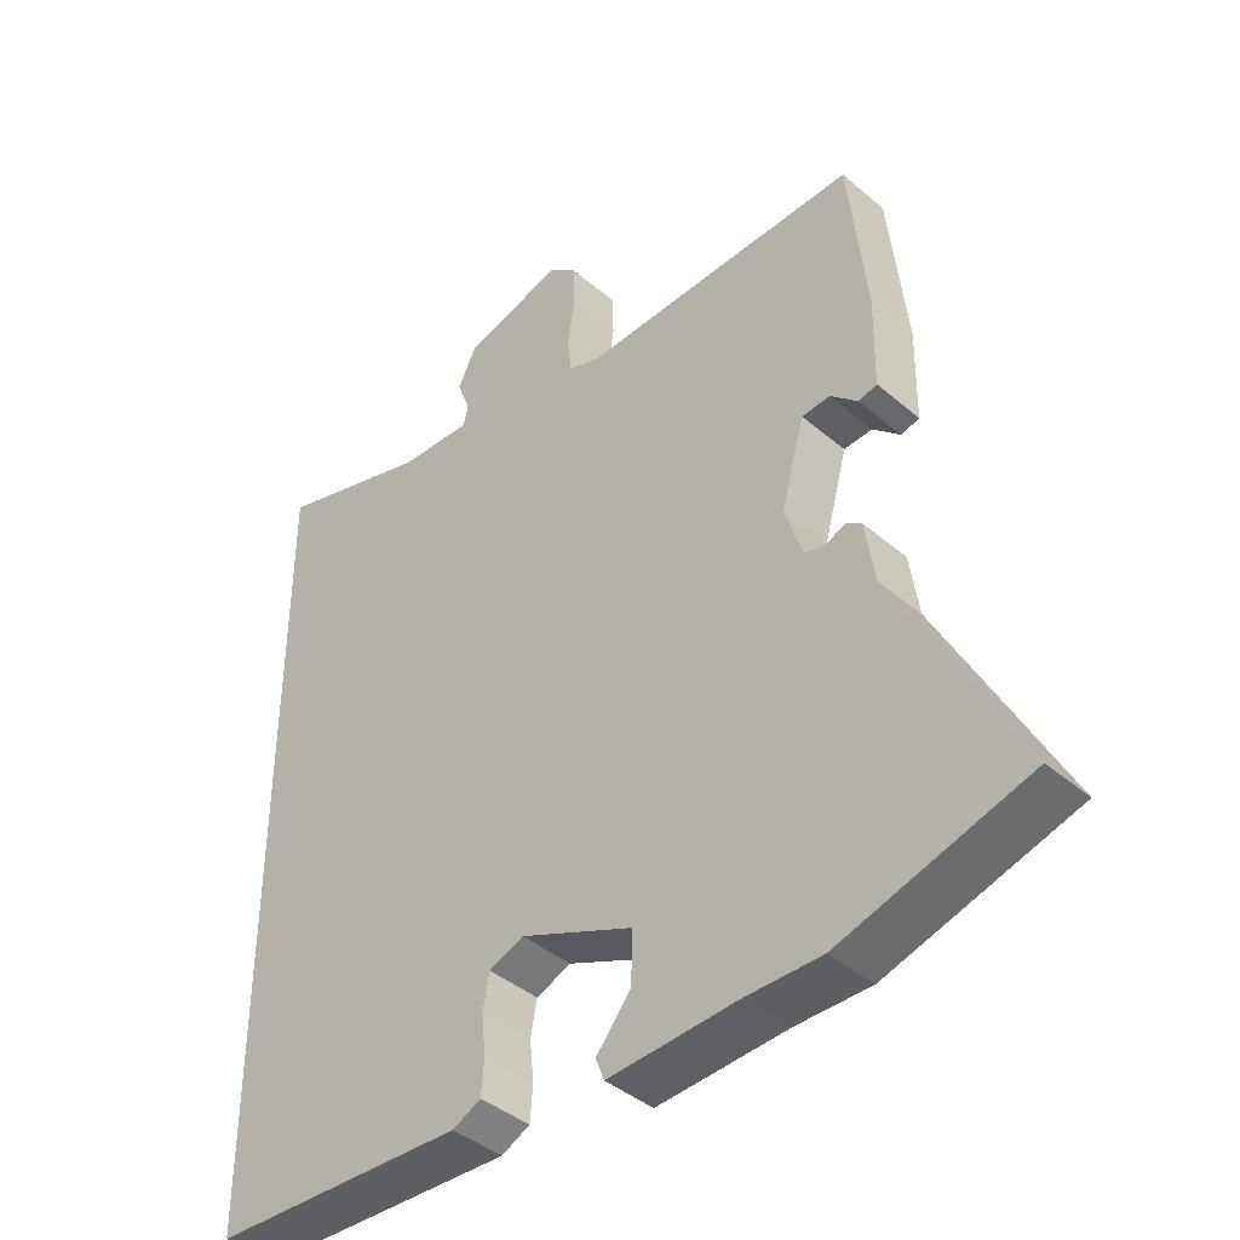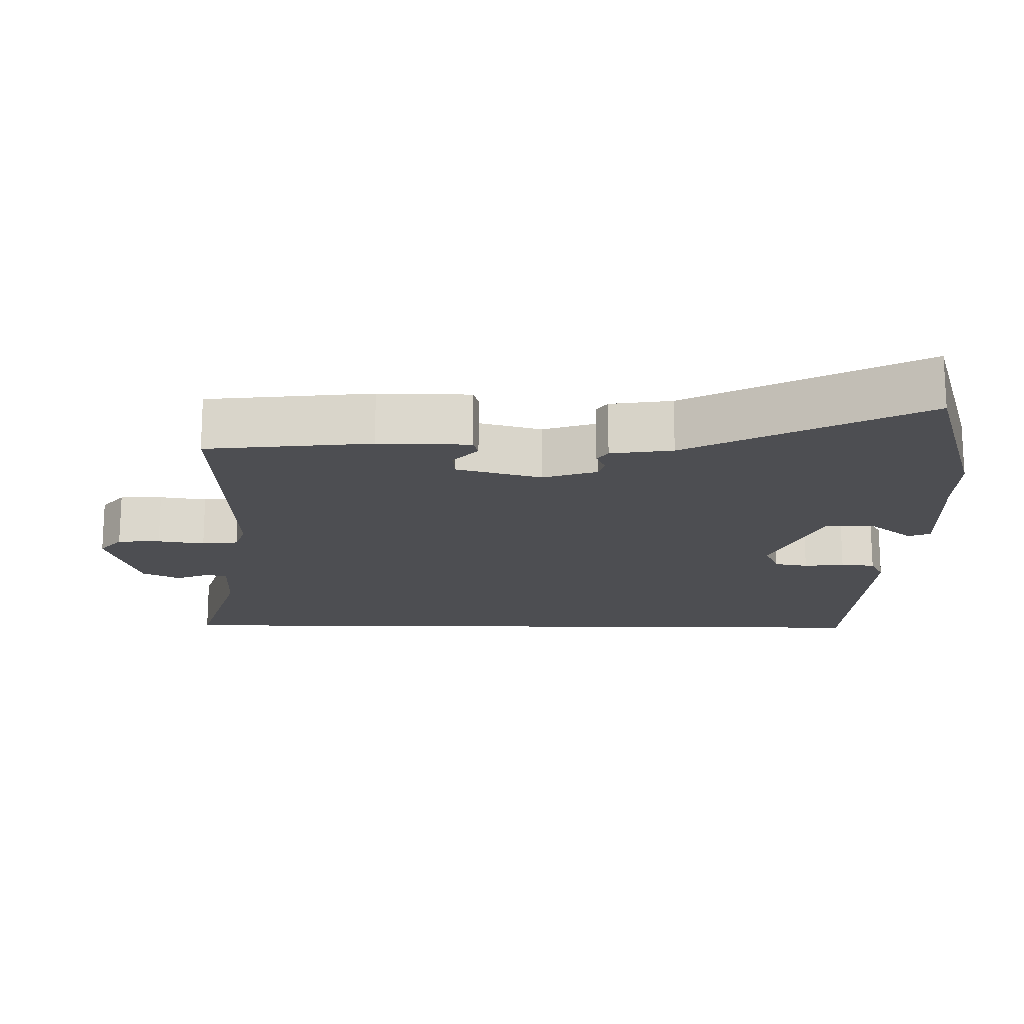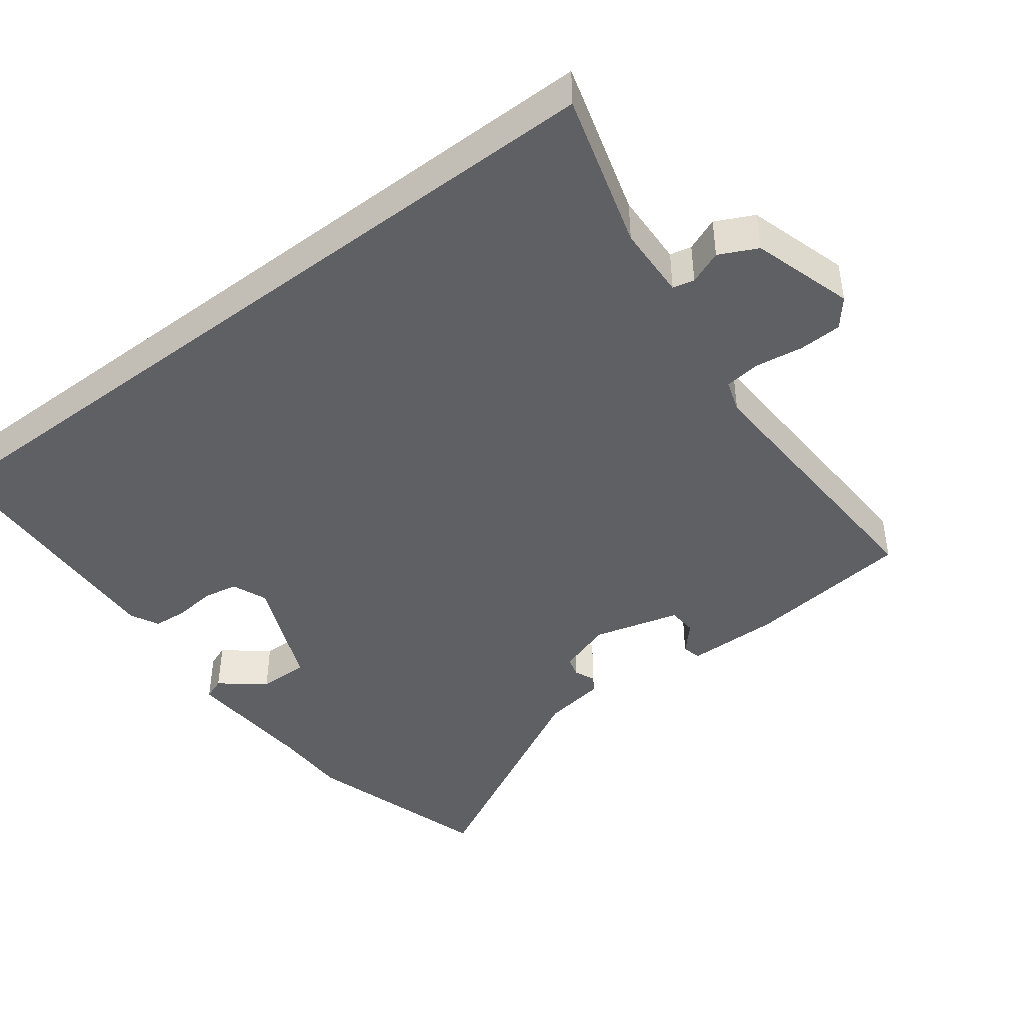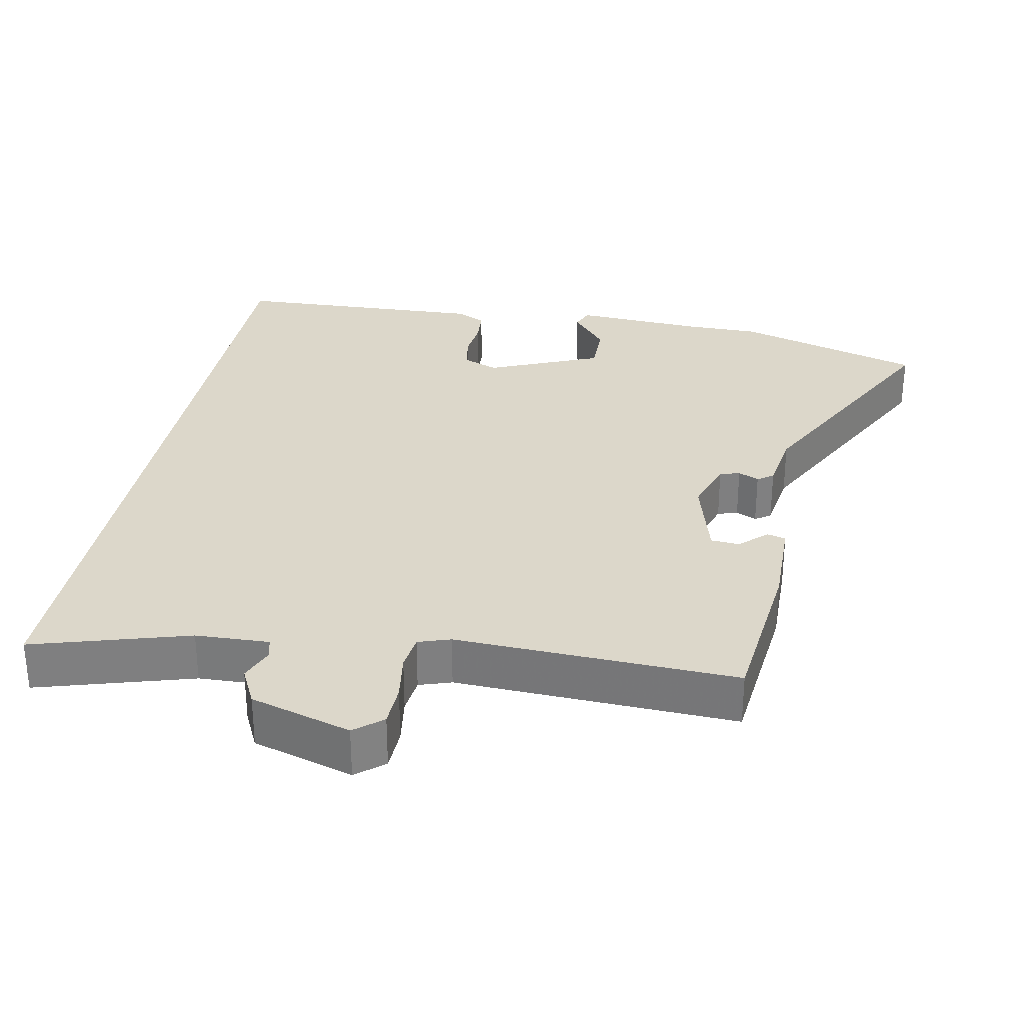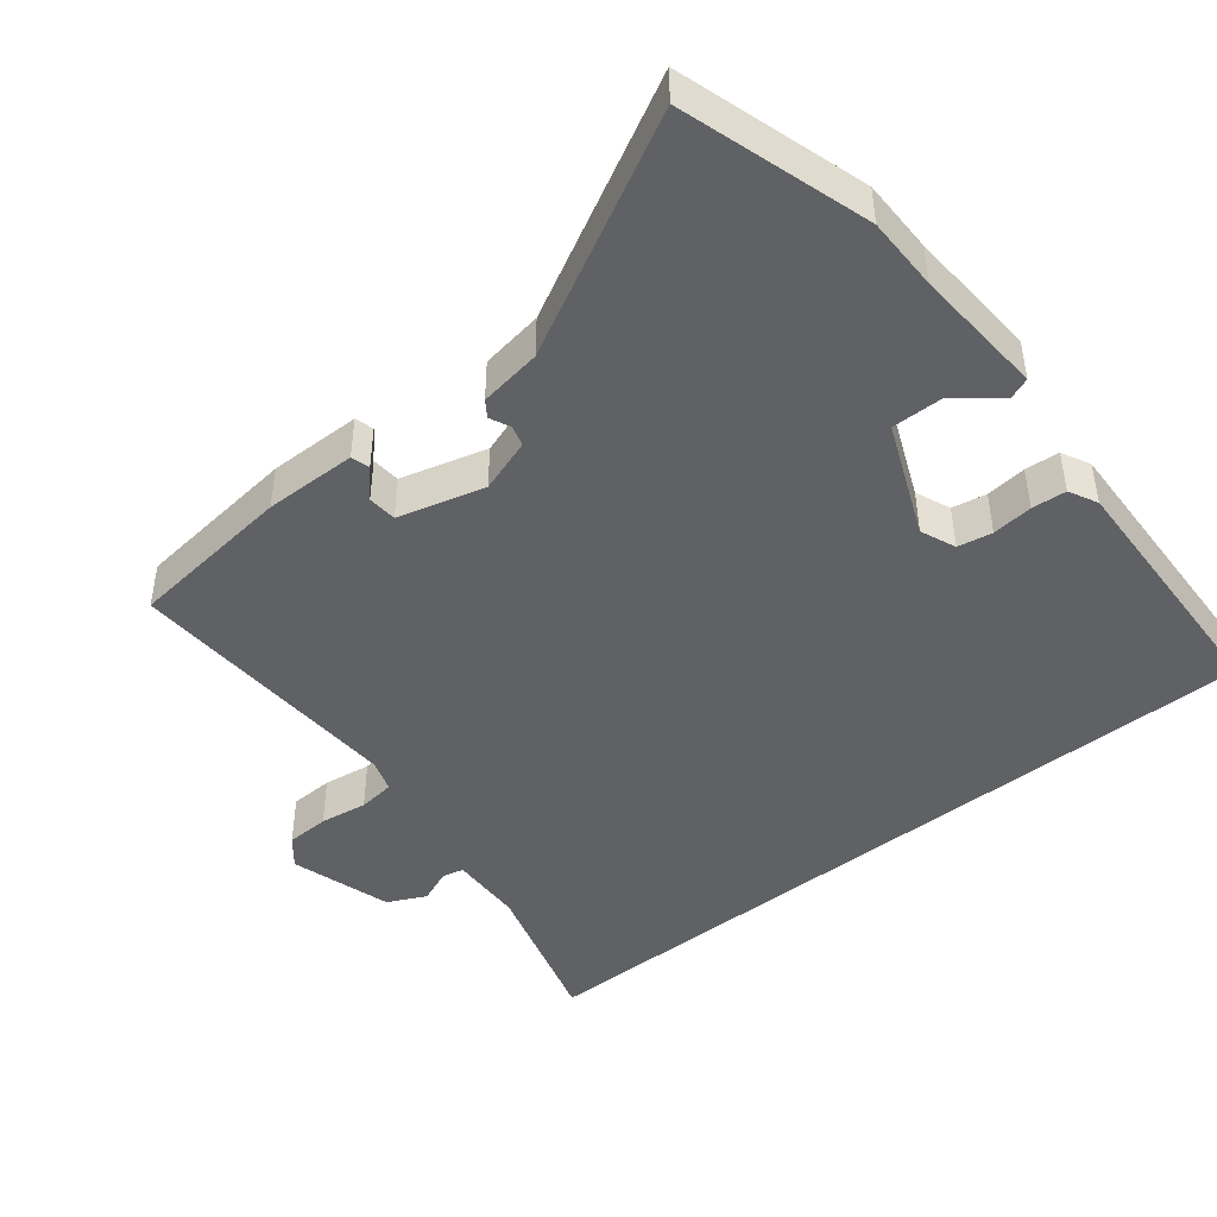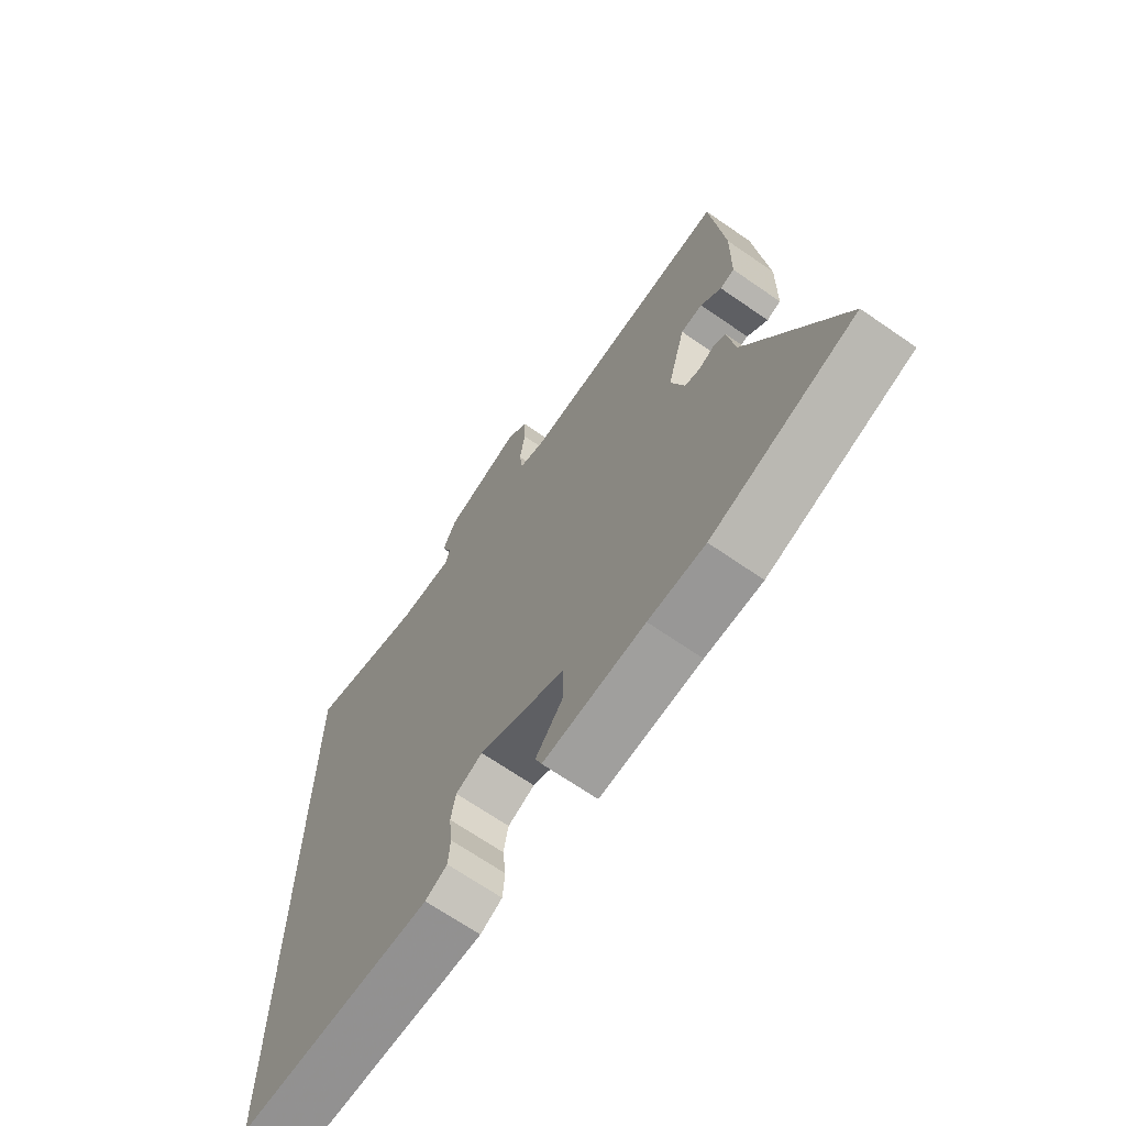
<metadata>
{"format":"obj","ext":"obj","renderer":"f3d","projection":"perspective","resolution":1024,"background":"white","views":[{"elev":-41.3,"azim":44.1,"up":"+Z"},{"elev":-17.2,"azim":89.1,"up":"+Y"},{"elev":-44.0,"azim":-52.7,"up":"+Y"},{"elev":30.6,"azim":10.9,"up":"+Y"},{"elev":-45.4,"azim":128.9,"up":"+Y"},{"elev":-68.3,"azim":55.3,"up":"+Z"}]}
</metadata>
<code>
v -0.5 0.07 0.594
v -0.283 0.07 0.53
v -0.18 0.07 0.526
v -0.173 0.07 0.556
v -0.192 0.07 0.603
v -0.166 0.07 0.656
v -0.025 0.07 0.698
v 0.014 0.07 0.666
v 0.016 0.07 0.606
v 0.006 0.07 0.54
v 0.012 0.07 0.489
v 0.057 0.07 0.474
v 0.45 0.07 0.49
v 0.475 0.07 0.259
v 0.473 0.07 0.13
v 0.447 0.07 0.123
v 0.409 0.07 0.158
v 0.369 0.07 0.155
v 0.336 0.07 0.035
v 0.361 0.07 -0.04
v 0.389 0.07 -0.048
v 0.418 0.07 -0.035
v 0.44 0.07 -0.05
v 0.453 0.07 -0.137
v 0.623 0.07 -0.463
v 0.361 0.07 -0.542
v 0.258 0.07 -0.542
v 0.074 0.07 -0.553
v 0.062 0.07 -0.522
v 0.111 0.07 -0.462
v 0.112 0.07 -0.391
v -0.046 0.07 -0.324
v -0.095 0.07 -0.344
v -0.104 0.07 -0.392
v -0.098 0.07 -0.449
v -0.102 0.07 -0.497
v -0.142 0.07 -0.517
v -0.5 0.07 -0.502
v -0.5 0 0.594
v -0.283 0 0.53
v -0.18 0 0.526
v -0.173 0 0.556
v -0.192 0 0.603
v -0.166 0 0.656
v -0.025 0 0.698
v 0.014 0 0.666
v 0.016 0 0.606
v 0.006 0 0.54
v 0.012 0 0.489
v 0.057 0 0.474
v 0.45 0 0.49
v 0.475 0 0.259
v 0.473 0 0.13
v 0.447 0 0.123
v 0.409 0 0.158
v 0.369 0 0.155
v 0.336 0 0.035
v 0.361 0 -0.04
v 0.389 0 -0.048
v 0.418 0 -0.035
v 0.44 0 -0.05
v 0.453 0 -0.137
v 0.623 0 -0.463
v 0.361 0 -0.542
v 0.258 0 -0.542
v 0.074 0 -0.553
v 0.062 0 -0.522
v 0.111 0 -0.462
v 0.112 0 -0.391
v -0.046 0 -0.324
v -0.095 0 -0.344
v -0.104 0 -0.392
v -0.098 0 -0.449
v -0.102 0 -0.497
v -0.142 0 -0.517
v -0.5 0 -0.502
f 38 1 2
f 37 38 2
f 36 37 2
f 35 36 2
f 34 35 2
f 33 34 2 3
f 32 33 3 4
f 31 32 4
f 27 28 29 30
f 27 30 31
f 26 27 31
f 25 26 31
f 24 25 31
f 23 24 31
f 22 23 31
f 21 22 31
f 20 21 31
f 19 20 31 4
f 15 16 17
f 14 15 17
f 13 14 17
f 12 13 17 18
f 11 12 18 19
f 8 9 10
f 7 8 10
f 6 7 10
f 5 6 10
f 4 5 10
f 4 10 11
f 4 11 19
f 40 39 76
f 40 76 75
f 40 75 74
f 40 74 73
f 40 73 72
f 41 40 72 71
f 42 41 71 70
f 42 70 69
f 68 67 66 65
f 69 68 65
f 69 65 64
f 69 64 63
f 69 63 62
f 69 62 61
f 69 61 60
f 69 60 59
f 69 59 58
f 42 69 58 57
f 55 54 53
f 55 53 52
f 55 52 51
f 56 55 51 50
f 57 56 50 49
f 48 47 46
f 48 46 45
f 48 45 44
f 48 44 43
f 48 43 42
f 49 48 42
f 57 49 42
f 1 39 40 2
f 2 40 41 3
f 3 41 42 4
f 4 42 43 5
f 5 43 44 6
f 6 44 45 7
f 7 45 46 8
f 8 46 47 9
f 9 47 48 10
f 10 48 49 11
f 11 49 50 12
f 12 50 51 13
f 13 51 52 14
f 14 52 53 15
f 15 53 54 16
f 16 54 55 17
f 17 55 56 18
f 18 56 57 19
f 19 57 58 20
f 20 58 59 21
f 21 59 60 22
f 22 60 61 23
f 23 61 62 24
f 24 62 63 25
f 25 63 64 26
f 26 64 65 27
f 27 65 66 28
f 28 66 67 29
f 29 67 68 30
f 30 68 69 31
f 31 69 70 32
f 32 70 71 33
f 33 71 72 34
f 34 72 73 35
f 35 73 74 36
f 36 74 75 37
f 37 75 76 38
f 38 76 39 1

</code>
